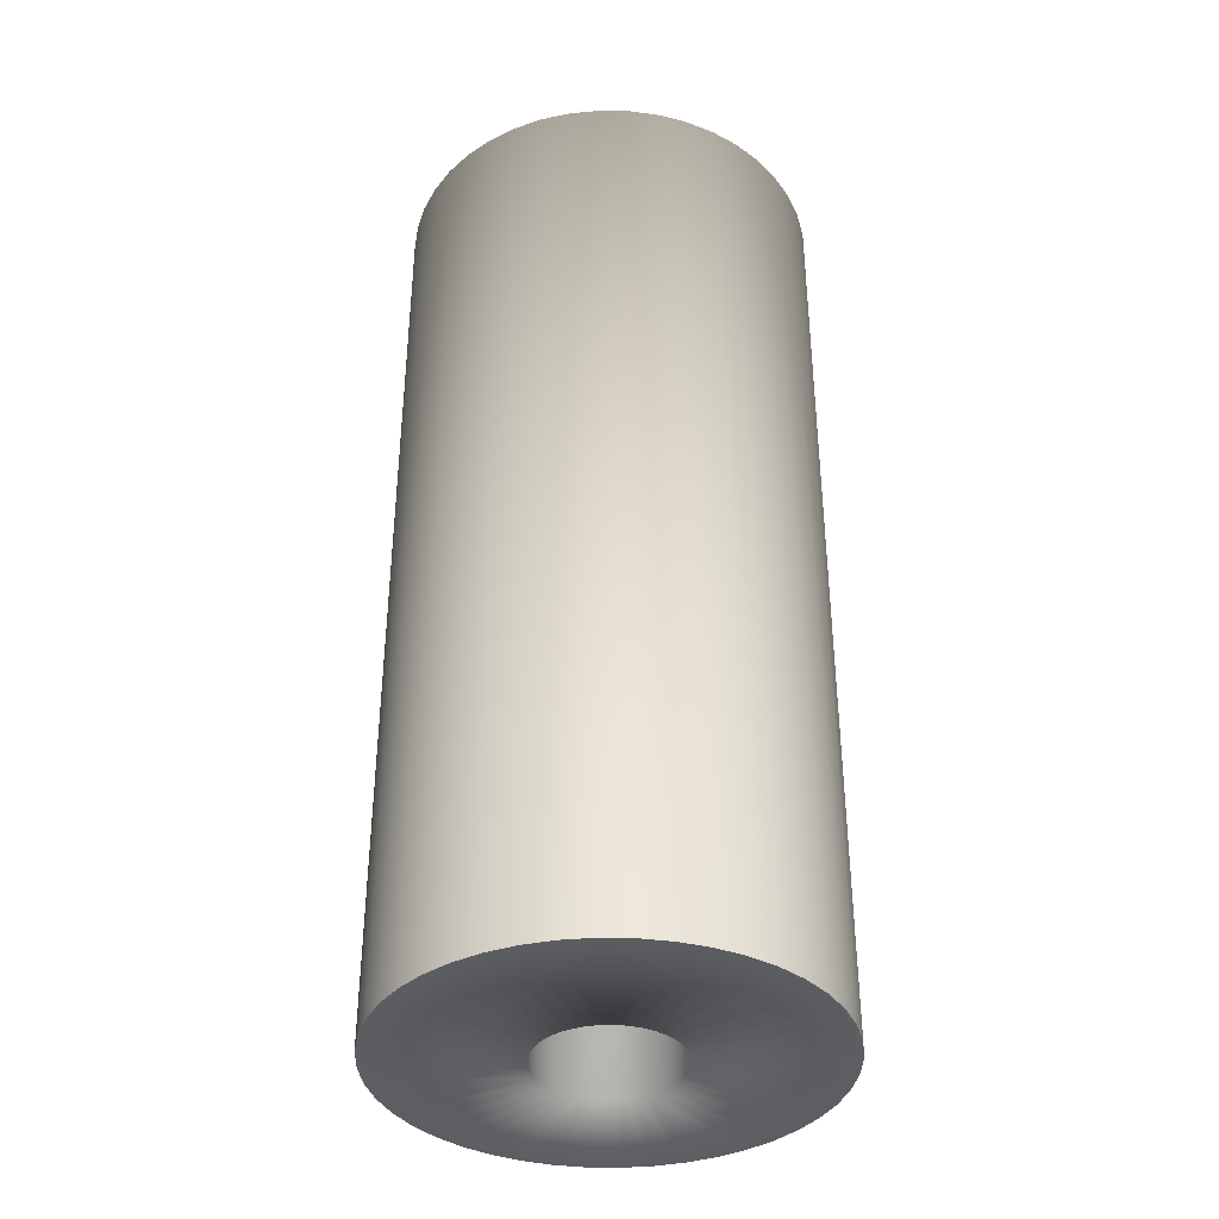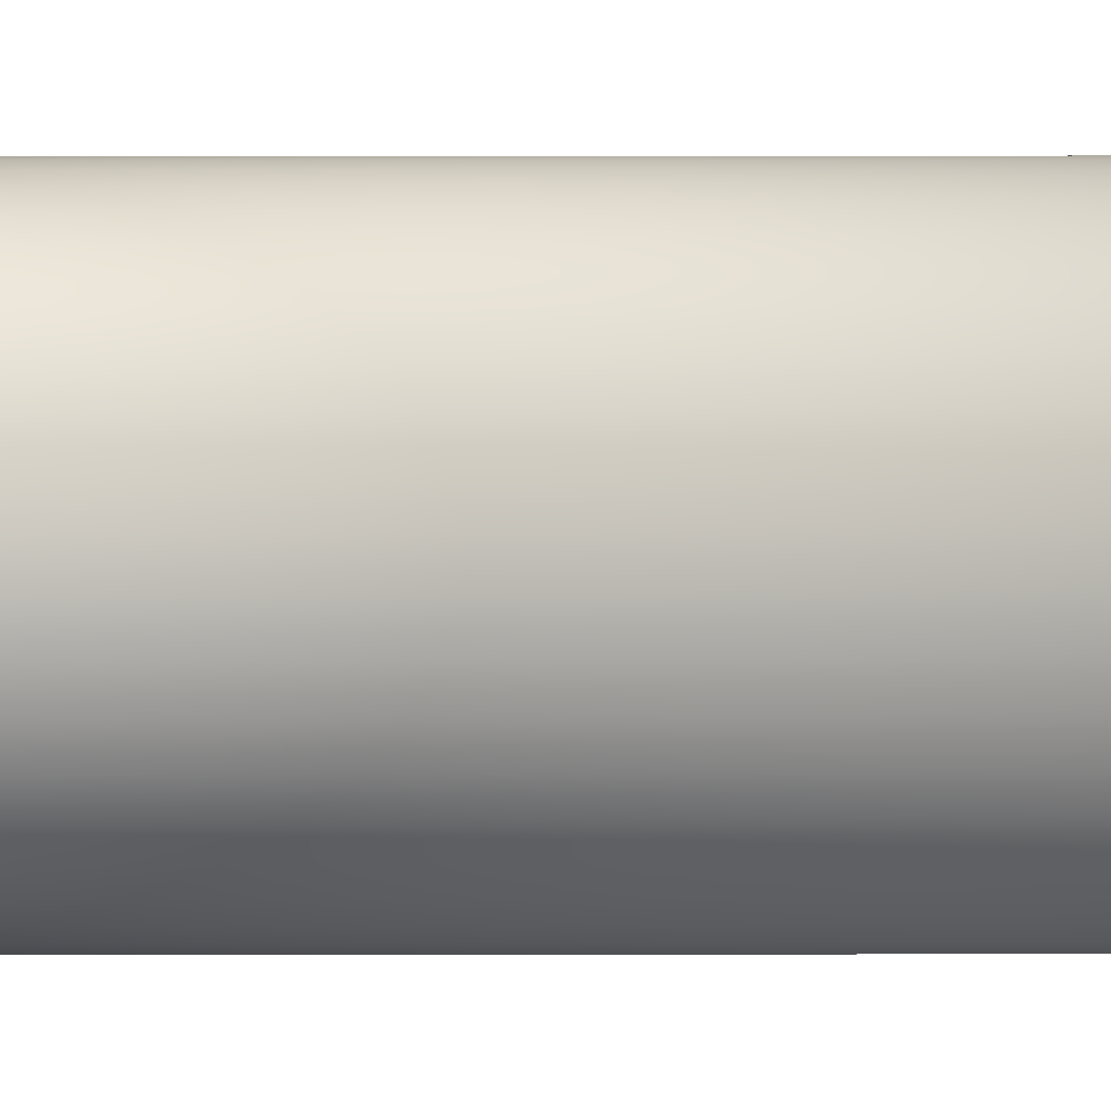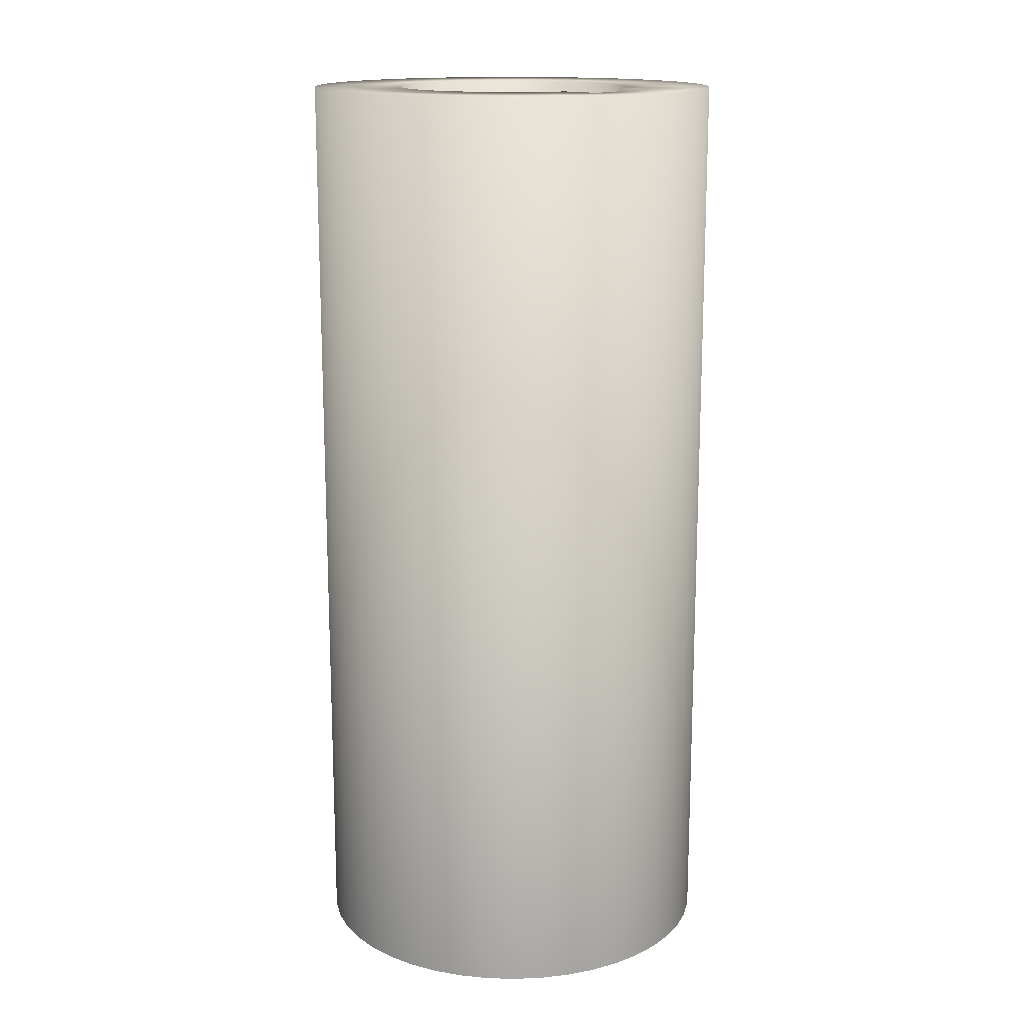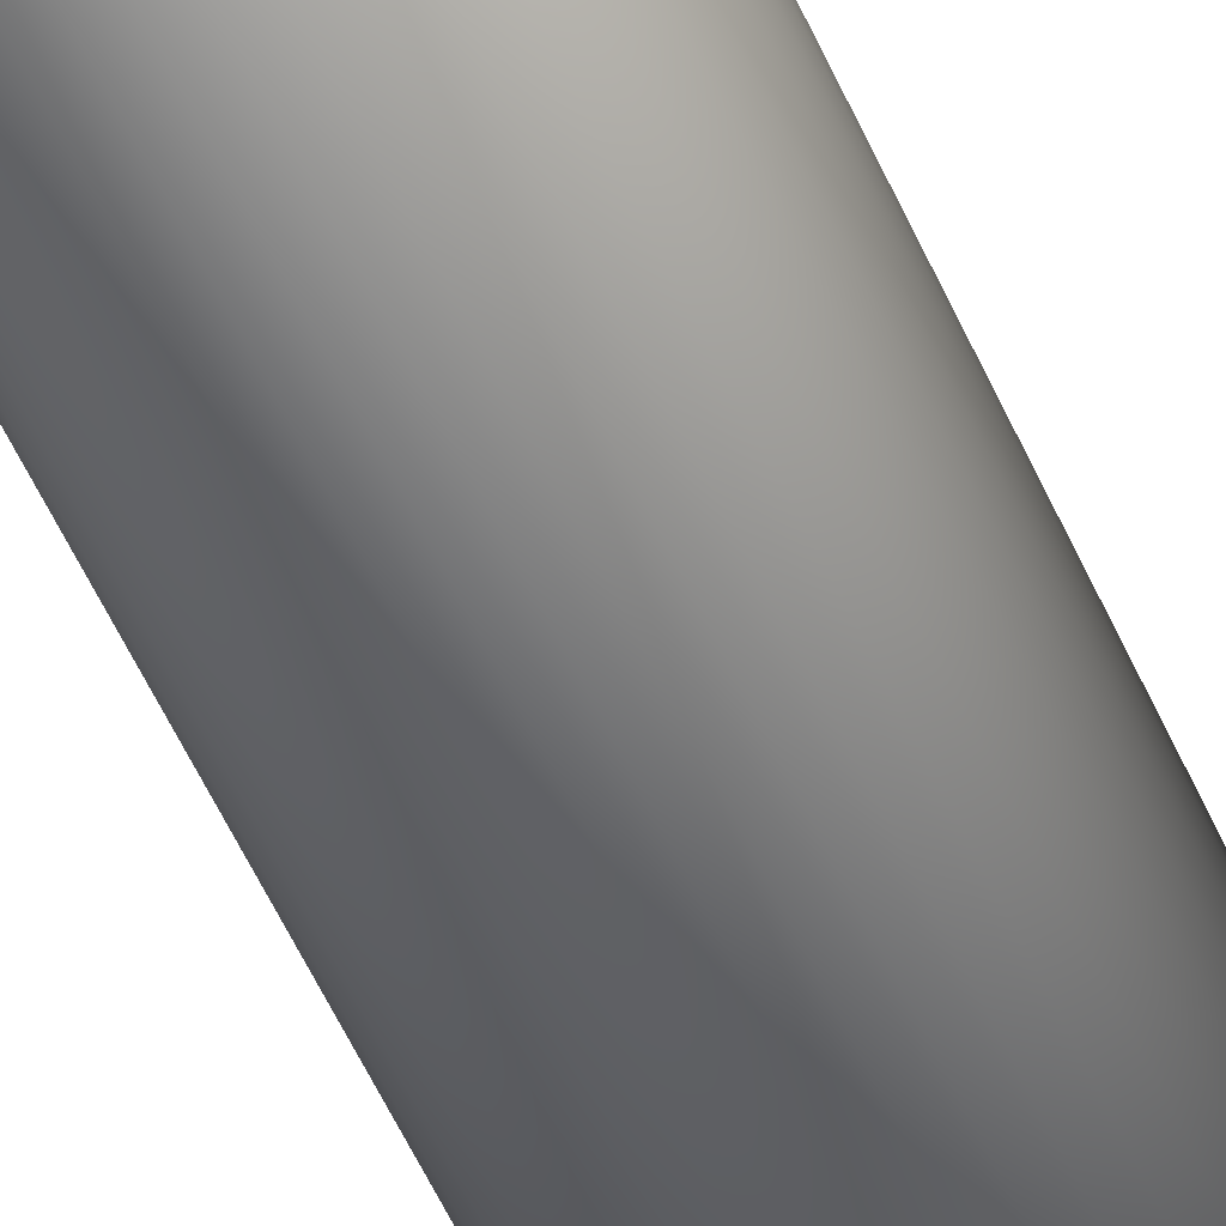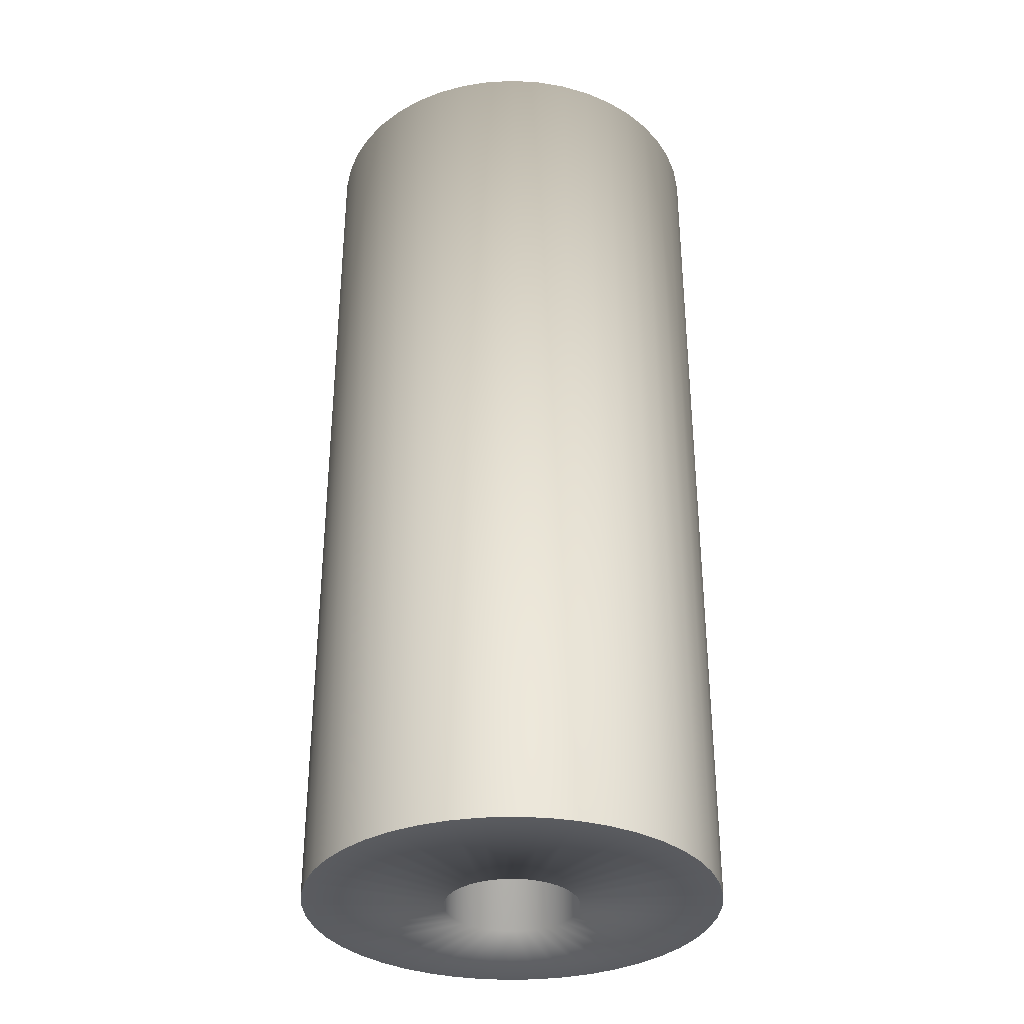
<metadata>
{"format":"obj","ext":"obj","renderer":"f3d","projection":"perspective","resolution":1024,"background":"white","views":[{"elev":-37.5,"azim":-103.7,"up":"+Z"},{"elev":13.6,"azim":-90.2,"up":"+Y"},{"elev":15.5,"azim":130.5,"up":"+Z"},{"elev":-75.1,"azim":-152.6,"up":"+Y"},{"elev":-33.8,"azim":-131.4,"up":"+Z"}]}
</metadata>
<code>
v 2.2 5.258 22.5
v 2.2 5.258 12.5
v 3.066 4.805 22.5
v 3.066 4.805 12.5
v 3.841 4.211 22.5
v 3.841 4.211 12.5
v 4.504 3.494 22.5
v 4.504 3.494 12.5
v 5.034 2.674 22.5
v 5.034 2.674 12.5
v 5.417 1.775 22.5
v 5.417 1.775 12.5
v 5.64 0.8238 22.5
v 5.64 0.8238 12.5
v 5.698 -0.1513 22.5
v 5.698 -0.1513 12.5
v 5.588 -1.122 22.5
v 5.588 -1.122 12.5
v 5.315 -2.06 22.5
v 5.315 -2.06 12.5
v 4.885 -2.937 22.5
v 4.885 -2.937 12.5
v 4.312 -3.728 22.5
v 4.312 -3.728 12.5
v 3.612 -4.409 22.5
v 3.612 -4.409 12.5
v 2.806 -4.961 22.5
v 2.806 -4.961 12.5
v 1.918 -5.368 22.5
v 1.918 -5.368 12.5
v 0.9732 -5.616 22.5
v 0.9732 -5.616 12.5
v 0 -5.7 22.5
v 0 -5.7 12.5
v -0.9732 -5.616 22.5
v -0.9732 -5.616 12.5
v -1.918 -5.368 22.5
v -1.918 -5.368 12.5
v -2.806 -4.961 22.5
v -2.806 -4.961 12.5
v -3.612 -4.409 22.5
v -3.612 -4.409 12.5
v -4.312 -3.728 22.5
v -4.312 -3.728 12.5
v -4.885 -2.937 22.5
v -4.885 -2.937 12.5
v -5.315 -2.06 22.5
v -5.315 -2.06 12.5
v -5.588 -1.122 22.5
v -5.588 -1.122 12.5
v -5.698 -0.1513 22.5
v -5.698 -0.1513 12.5
v -5.64 0.8238 22.5
v -5.64 0.8238 12.5
v -5.417 1.775 22.5
v -5.417 1.775 12.5
v -5.034 2.674 22.5
v -5.034 2.674 12.5
v -4.504 3.494 22.5
v -4.504 3.494 12.5
v -3.841 4.211 22.5
v -3.841 4.211 12.5
v -3.066 4.805 22.5
v -3.066 4.805 12.5
v -2.2 5.258 22.5
v -2.2 5.258 12.5
v -2.2 7.2 22.5
v -2.2 7.2 12.5
v 2.2 7.2 12.5
v 2.2 7.2 22.5
v -10 0 -22.5
v -9.898 1.423 22.5
v -9.898 1.423 -22.5
v -9.595 2.817 22.5
v -9.595 2.817 -22.5
v -9.096 4.154 22.5
v -9.096 4.154 -22.5
v -8.413 5.406 22.5
v -8.413 5.406 -22.5
v -7.557 6.549 22.5
v -7.557 6.549 -22.5
v -6.549 7.557 22.5
v -6.549 7.557 -22.5
v -5.406 8.413 22.5
v -5.406 8.413 -22.5
v -4.154 9.096 22.5
v -4.154 9.096 -22.5
v -2.817 9.595 22.5
v -2.817 9.595 -22.5
v -1.423 9.898 22.5
v -1.423 9.898 -22.5
v 0 10 22.5
v 0 10 -22.5
v 1.423 9.898 22.5
v 1.423 9.898 -22.5
v 2.817 9.595 22.5
v 2.817 9.595 -22.5
v 4.154 9.096 22.5
v 4.154 9.096 -22.5
v 5.406 8.413 22.5
v 5.406 8.413 -22.5
v 6.549 7.557 22.5
v 6.549 7.557 -22.5
v 7.557 6.549 22.5
v 7.557 6.549 -22.5
v 8.413 5.406 22.5
v 8.413 5.406 -22.5
v 9.096 4.154 22.5
v 9.096 4.154 -22.5
v 9.595 2.817 22.5
v 9.595 2.817 -22.5
v 9.898 1.423 22.5
v 9.898 1.423 -22.5
v 10 0 22.5
v 10 0 -22.5
v 9.898 -1.423 22.5
v 9.898 -1.423 -22.5
v 9.595 -2.817 22.5
v 9.595 -2.817 -22.5
v 9.096 -4.154 22.5
v 9.096 -4.154 -22.5
v 8.413 -5.406 22.5
v 8.413 -5.406 -22.5
v 7.557 -6.549 22.5
v 7.557 -6.549 -22.5
v 6.549 -7.557 22.5
v 6.549 -7.557 -22.5
v 5.406 -8.413 22.5
v 5.406 -8.413 -22.5
v 4.154 -9.096 22.5
v 4.154 -9.096 -22.5
v 2.817 -9.595 22.5
v 2.817 -9.595 -22.5
v 1.423 -9.898 22.5
v 1.423 -9.898 -22.5
v 0 -10 22.5
v 0 -10 -22.5
v -1.423 -9.898 22.5
v -1.423 -9.898 -22.5
v -2.817 -9.595 22.5
v -2.817 -9.595 -22.5
v -4.154 -9.096 22.5
v -4.154 -9.096 -22.5
v -5.406 -8.413 22.5
v -5.406 -8.413 -22.5
v -6.549 -7.557 22.5
v -6.549 -7.557 -22.5
v -7.557 -6.549 22.5
v -7.557 -6.549 -22.5
v -8.413 -5.406 22.5
v -8.413 -5.406 -22.5
v -9.096 -4.154 22.5
v -9.096 -4.154 -22.5
v -9.595 -2.817 22.5
v -9.595 -2.817 -22.5
v -9.898 -1.423 22.5
v -9.898 -1.423 -22.5
v -10 0 22.5
v -0.6847 -3.177 -22.5
v -2.817 -9.595 -22.5
v -1.212 -3.016 -22.5
v -4.154 -9.096 -22.5
v -1.704 -2.767 -22.5
v -5.406 -8.413 -22.5
v -2.147 -2.44 -22.5
v -6.549 -7.557 -22.5
v -2.529 -2.042 -22.5
v -7.557 -6.549 -22.5
v -2.837 -1.585 -22.5
v 2.346 -2.249 -22.5
v 6.549 -7.557 -22.5
v 1.933 -2.613 -22.5
v 5.406 -8.413 -22.5
v 1.463 -2.902 -22.5
v 4.154 -9.096 -22.5
v 0.9517 -3.108 -22.5
v 2.817 -9.595 -22.5
v 0.4128 -3.224 -22.5
v 1.423 -9.898 -22.5
v -0.1379 -3.247 -22.5
v 0 -10 -22.5
v -1.423 -9.898 -22.5
v -3.064 1.083 -22.5
v -9.096 4.154 -22.5
v -2.837 1.585 -22.5
v -8.413 5.406 -22.5
v -2.529 2.042 -22.5
v -7.557 6.549 -22.5
v -2.147 2.44 -22.5
v -6.549 7.557 -22.5
v -1.704 2.767 -22.5
v -5.406 8.413 -22.5
v -1.212 3.016 -22.5
v -8.413 -5.406 -22.5
v -9.096 -4.154 -22.5
v -3.064 -1.083 -22.5
v -9.595 -2.817 -22.5
v -3.203 -0.5493 -22.5
v -9.898 -1.423 -22.5
v -3.25 0 -22.5
v -10 0 -22.5
v -3.203 0.5493 -22.5
v -9.898 1.423 -22.5
v -9.595 2.817 -22.5
v 3.238 0.2756 -22.5
v 10 0 -22.5
v 3.238 -0.2756 -22.5
v 9.898 -1.423 -22.5
v 3.145 -0.8189 -22.5
v 9.595 -2.817 -22.5
v 2.961 -1.339 -22.5
v 9.096 -4.154 -22.5
v 2.693 -1.82 -22.5
v 8.413 -5.406 -22.5
v 7.557 -6.549 -22.5
v 1.933 2.613 -22.5
v 6.549 7.557 -22.5
v 2.346 2.249 -22.5
v 7.557 6.549 -22.5
v 2.693 1.82 -22.5
v 8.413 5.406 -22.5
v 2.961 1.339 -22.5
v 9.096 4.154 -22.5
v 3.145 0.8189 -22.5
v 9.595 2.817 -22.5
v 9.898 1.423 -22.5
v -4.154 9.096 -22.5
v -2.817 9.595 -22.5
v -0.6847 3.177 -22.5
v -1.423 9.898 -22.5
v -0.1379 3.247 -22.5
v 0 10 -22.5
v 0.4128 3.224 -22.5
v 1.423 9.898 -22.5
v 0.9517 3.108 -22.5
v 2.817 9.595 -22.5
v 1.463 2.902 -22.5
v 4.154 9.096 -22.5
v 5.406 8.413 -22.5
v -3.25 0 -12.5
v -3.203 0.5493 -12.5
v -3.064 1.083 -12.5
v -2.837 1.585 -12.5
v -2.529 2.042 -12.5
v -2.147 2.44 -12.5
v -1.704 2.767 -12.5
v -1.212 3.016 -12.5
v -0.6847 3.177 -12.5
v -0.1379 3.247 -12.5
v 0.4128 3.224 -12.5
v 0.9517 3.108 -12.5
v 1.463 2.902 -12.5
v 1.933 2.613 -12.5
v 2.346 2.249 -12.5
v 2.693 1.82 -12.5
v 2.961 1.339 -12.5
v 3.145 0.8189 -12.5
v 3.238 0.2756 -12.5
v 3.238 -0.2756 -12.5
v 3.145 -0.8189 -12.5
v 2.961 -1.339 -12.5
v 2.693 -1.82 -12.5
v 2.346 -2.249 -12.5
v 1.933 -2.613 -12.5
v 1.463 -2.902 -12.5
v 0.9517 -3.108 -12.5
v 0.4128 -3.224 -12.5
v -0.1379 -3.247 -12.5
v -0.6847 -3.177 -12.5
v -1.212 -3.016 -12.5
v -1.704 -2.767 -12.5
v -2.147 -2.44 -12.5
v -2.529 -2.042 -12.5
v -2.837 -1.585 -12.5
v -3.064 -1.083 -12.5
v -3.203 -0.5493 -12.5
v 0 0 -12.5
f 1 2 3
f 3 2 4
f 3 4 5
f 5 4 6
f 5 6 7
f 7 6 8
f 7 8 9
f 9 8 10
f 9 10 11
f 11 10 12
f 11 12 13
f 13 12 14
f 13 14 15
f 15 14 16
f 15 16 17
f 17 16 18
f 17 18 19
f 19 18 20
f 19 20 21
f 21 20 22
f 21 22 23
f 23 22 24
f 23 24 25
f 25 24 26
f 25 26 27
f 27 26 28
f 27 28 29
f 29 28 30
f 29 30 31
f 31 30 32
f 31 32 33
f 33 32 34
f 33 34 35
f 35 34 36
f 35 36 37
f 37 36 38
f 37 38 39
f 39 38 40
f 39 40 41
f 41 40 42
f 41 42 43
f 43 42 44
f 43 44 45
f 45 44 46
f 45 46 47
f 47 46 48
f 47 48 49
f 49 48 50
f 49 50 51
f 51 50 52
f 51 52 53
f 53 52 54
f 53 54 55
f 55 54 56
f 55 56 57
f 57 56 58
f 57 58 59
f 59 58 60
f 59 60 61
f 61 60 62
f 61 62 63
f 63 62 64
f 63 64 65
f 65 64 66
f 67 65 68
f 68 65 66
f 69 70 68
f 68 70 67
f 2 1 69
f 69 1 70
f 71 72 73
f 73 72 74
f 73 74 75
f 75 74 76
f 75 76 77
f 77 76 78
f 77 78 79
f 79 78 80
f 79 80 81
f 81 80 82
f 81 82 83
f 83 82 84
f 83 84 85
f 85 84 86
f 85 86 87
f 87 86 88
f 87 88 89
f 89 88 90
f 89 90 91
f 91 90 92
f 91 92 93
f 93 92 94
f 93 94 95
f 95 94 96
f 95 96 97
f 97 96 98
f 97 98 99
f 99 98 100
f 99 100 101
f 101 100 102
f 101 102 103
f 103 102 104
f 103 104 105
f 105 104 106
f 105 106 107
f 107 106 108
f 107 108 109
f 109 108 110
f 109 110 111
f 111 110 112
f 111 112 113
f 113 112 114
f 113 114 115
f 115 114 116
f 115 116 117
f 117 116 118
f 117 118 119
f 119 118 120
f 119 120 121
f 121 120 122
f 121 122 123
f 123 122 124
f 123 124 125
f 125 124 126
f 125 126 127
f 127 126 128
f 127 128 129
f 129 128 130
f 129 130 131
f 131 130 132
f 131 132 133
f 133 132 134
f 133 134 135
f 135 134 136
f 135 136 137
f 137 136 138
f 137 138 139
f 139 138 140
f 139 140 141
f 141 140 142
f 141 142 143
f 143 142 144
f 143 144 145
f 145 144 146
f 145 146 147
f 147 146 148
f 147 148 149
f 149 148 150
f 149 150 151
f 151 150 152
f 151 152 153
f 153 152 154
f 153 154 155
f 155 154 156
f 155 156 157
f 157 156 158
f 157 158 71
f 71 158 72
f 67 86 84
f 86 67 88
f 70 1 3
f 96 94 70
f 70 94 92
f 70 92 67
f 67 92 90
f 67 90 88
f 39 142 37
f 37 142 140
f 37 140 35
f 35 140 138
f 35 138 33
f 33 138 136
f 33 136 31
f 31 136 134
f 31 134 29
f 19 118 17
f 17 118 116
f 17 116 15
f 15 116 114
f 15 114 13
f 13 114 112
f 13 112 11
f 11 112 110
f 11 110 9
f 110 108 9
f 9 108 106
f 9 106 7
f 7 106 104
f 7 104 5
f 5 104 102
f 5 102 3
f 3 102 100
f 3 100 70
f 70 100 98
f 70 98 96
f 49 154 47
f 47 154 152
f 47 152 45
f 45 152 150
f 45 150 43
f 43 150 148
f 43 148 41
f 41 148 146
f 41 146 39
f 39 146 144
f 39 144 142
f 65 67 63
f 63 67 84
f 63 84 61
f 61 84 82
f 61 82 59
f 134 132 29
f 29 132 130
f 29 130 27
f 27 130 128
f 27 128 25
f 25 128 126
f 25 126 23
f 23 126 124
f 23 124 21
f 21 124 122
f 21 122 19
f 19 122 120
f 19 120 118
f 82 80 59
f 59 80 78
f 59 78 57
f 57 78 76
f 57 76 55
f 55 76 74
f 55 74 53
f 53 74 72
f 53 72 51
f 51 72 158
f 51 158 49
f 49 158 156
f 49 156 154
f 159 160 161
f 161 160 162
f 161 162 163
f 163 162 164
f 163 164 165
f 165 164 166
f 165 166 167
f 167 166 168
f 167 168 169
f 170 171 172
f 172 171 173
f 172 173 174
f 174 173 175
f 174 175 176
f 176 175 177
f 176 177 178
f 178 177 179
f 178 179 180
f 180 179 181
f 180 181 159
f 159 181 182
f 159 182 160
f 183 184 185
f 185 184 186
f 185 186 187
f 187 186 188
f 187 188 189
f 189 188 190
f 189 190 191
f 191 190 192
f 191 192 193
f 168 194 169
f 169 194 195
f 169 195 196
f 196 195 197
f 196 197 198
f 198 197 199
f 198 199 200
f 200 199 201
f 200 201 202
f 202 201 203
f 202 203 183
f 183 203 204
f 183 204 184
f 205 206 207
f 207 206 208
f 207 208 209
f 209 208 210
f 209 210 211
f 211 210 212
f 211 212 213
f 213 212 214
f 213 214 170
f 170 214 215
f 170 215 171
f 216 217 218
f 218 217 219
f 218 219 220
f 220 219 221
f 220 221 222
f 222 221 223
f 222 223 224
f 224 223 225
f 224 225 205
f 205 225 226
f 205 226 206
f 192 227 193
f 193 227 228
f 193 228 229
f 229 228 230
f 229 230 231
f 231 230 232
f 231 232 233
f 233 232 234
f 233 234 235
f 235 234 236
f 235 236 237
f 237 236 238
f 237 238 216
f 216 238 239
f 216 239 217
f 69 68 2
f 2 68 66
f 32 30 16
f 14 52 16
f 16 52 50
f 66 64 2
f 2 64 62
f 2 62 60
f 50 48 16
f 16 48 46
f 16 46 44
f 14 12 52
f 52 12 10
f 52 10 8
f 2 54 4
f 4 54 52
f 4 52 6
f 6 52 8
f 60 58 2
f 2 58 56
f 2 56 54
f 44 42 16
f 16 42 40
f 16 40 38
f 38 36 16
f 16 36 34
f 16 34 32
f 22 20 24
f 24 20 26
f 30 28 16
f 16 28 26
f 16 26 18
f 18 26 20
f 240 200 241
f 241 200 202
f 241 202 242
f 242 202 183
f 242 183 243
f 243 183 185
f 243 185 244
f 244 185 187
f 244 187 245
f 245 187 189
f 245 189 246
f 246 189 191
f 246 191 247
f 247 191 193
f 247 193 248
f 248 193 229
f 248 229 249
f 249 229 231
f 249 231 250
f 250 231 233
f 250 233 251
f 251 233 235
f 251 235 252
f 252 235 237
f 252 237 253
f 253 237 216
f 253 216 254
f 254 216 218
f 254 218 255
f 255 218 220
f 255 220 256
f 256 220 222
f 256 222 257
f 257 222 224
f 257 224 258
f 258 224 205
f 258 205 259
f 259 205 207
f 259 207 260
f 260 207 209
f 260 209 261
f 261 209 211
f 261 211 262
f 262 211 213
f 262 213 263
f 263 213 170
f 263 170 264
f 264 170 172
f 264 172 265
f 265 172 174
f 265 174 266
f 266 174 176
f 266 176 267
f 267 176 178
f 267 178 268
f 268 178 180
f 268 180 269
f 269 180 159
f 269 159 270
f 270 159 161
f 270 161 271
f 271 161 163
f 271 163 272
f 272 163 165
f 272 165 273
f 273 165 167
f 273 167 274
f 274 167 169
f 274 169 275
f 275 169 196
f 275 196 276
f 276 196 198
f 276 198 240
f 240 198 200
f 240 241 277
f 274 275 277
f 277 275 276
f 277 276 240
f 271 272 277
f 277 272 273
f 277 273 274
f 268 269 277
f 277 269 270
f 277 270 271
f 265 266 277
f 277 266 267
f 277 267 268
f 262 263 277
f 277 263 264
f 277 264 265
f 259 260 277
f 277 260 261
f 277 261 262
f 256 257 277
f 277 257 258
f 277 258 259
f 253 254 277
f 277 254 255
f 277 255 256
f 250 251 277
f 277 251 252
f 277 252 253
f 247 248 277
f 277 248 249
f 277 249 250
f 244 245 277
f 277 245 246
f 277 246 247
f 241 242 277
f 277 242 243
f 277 243 244

</code>
